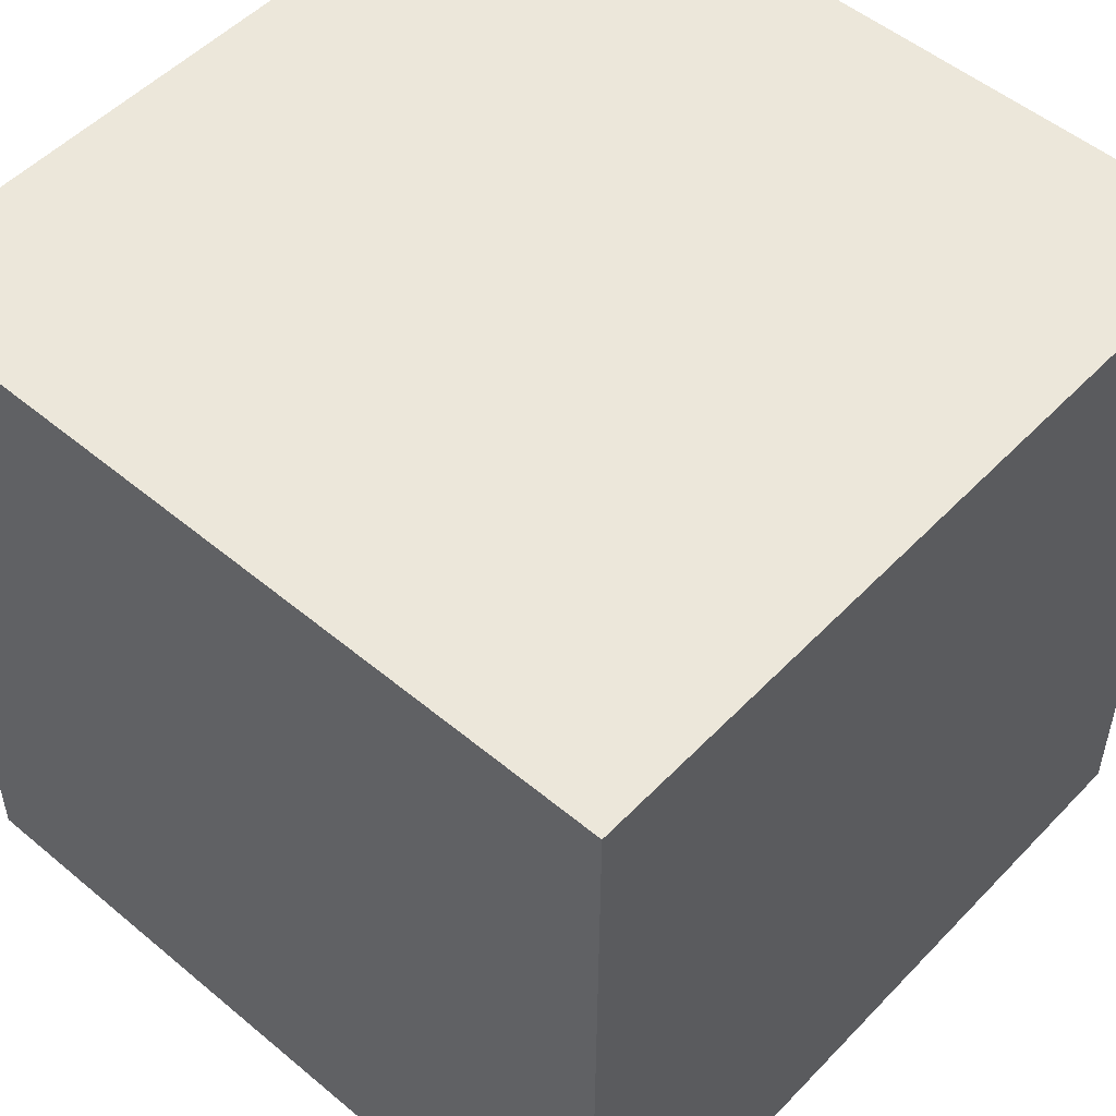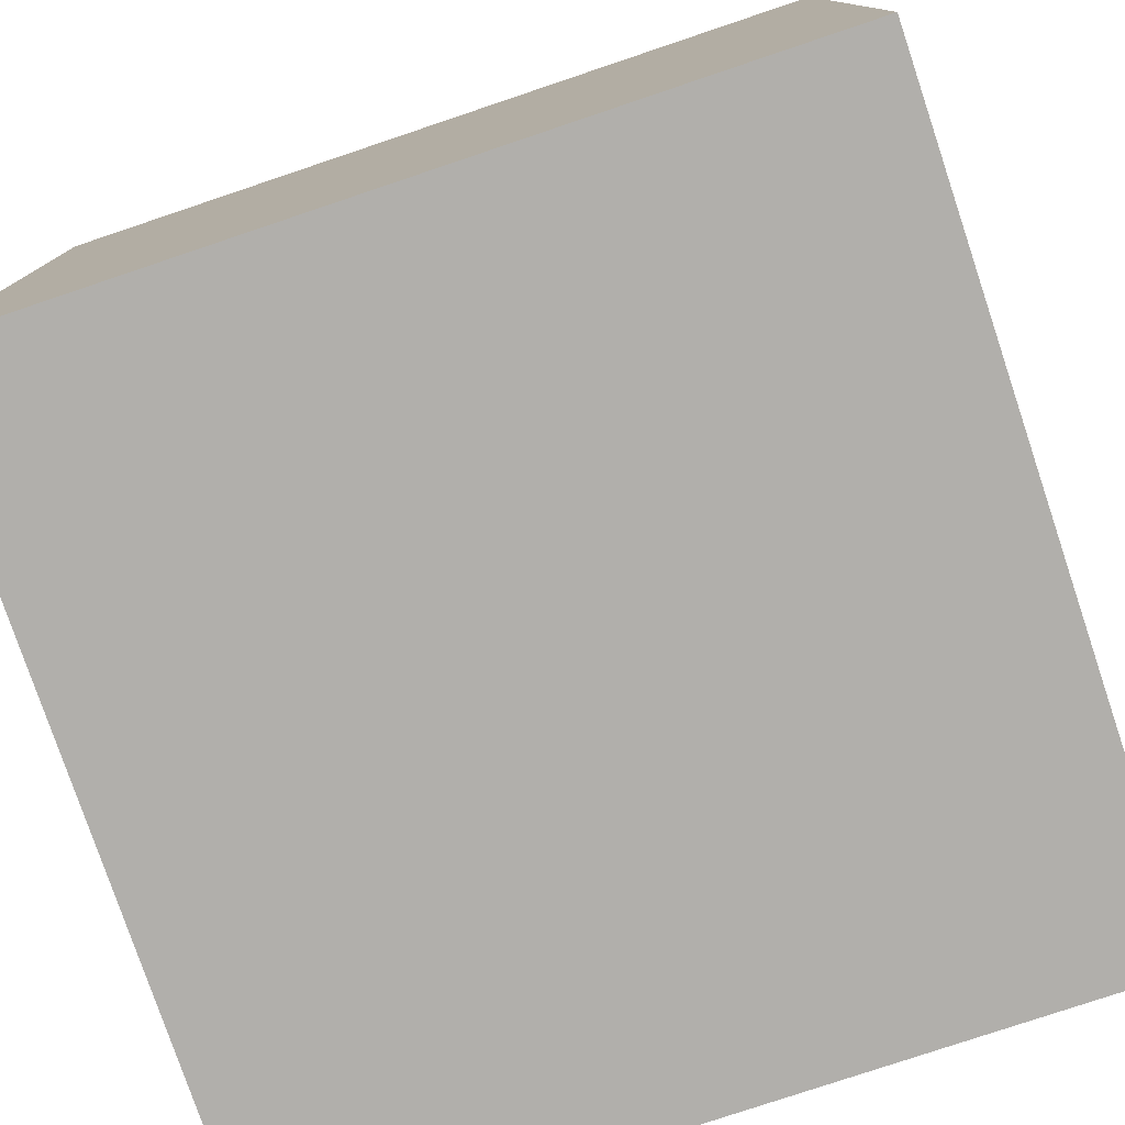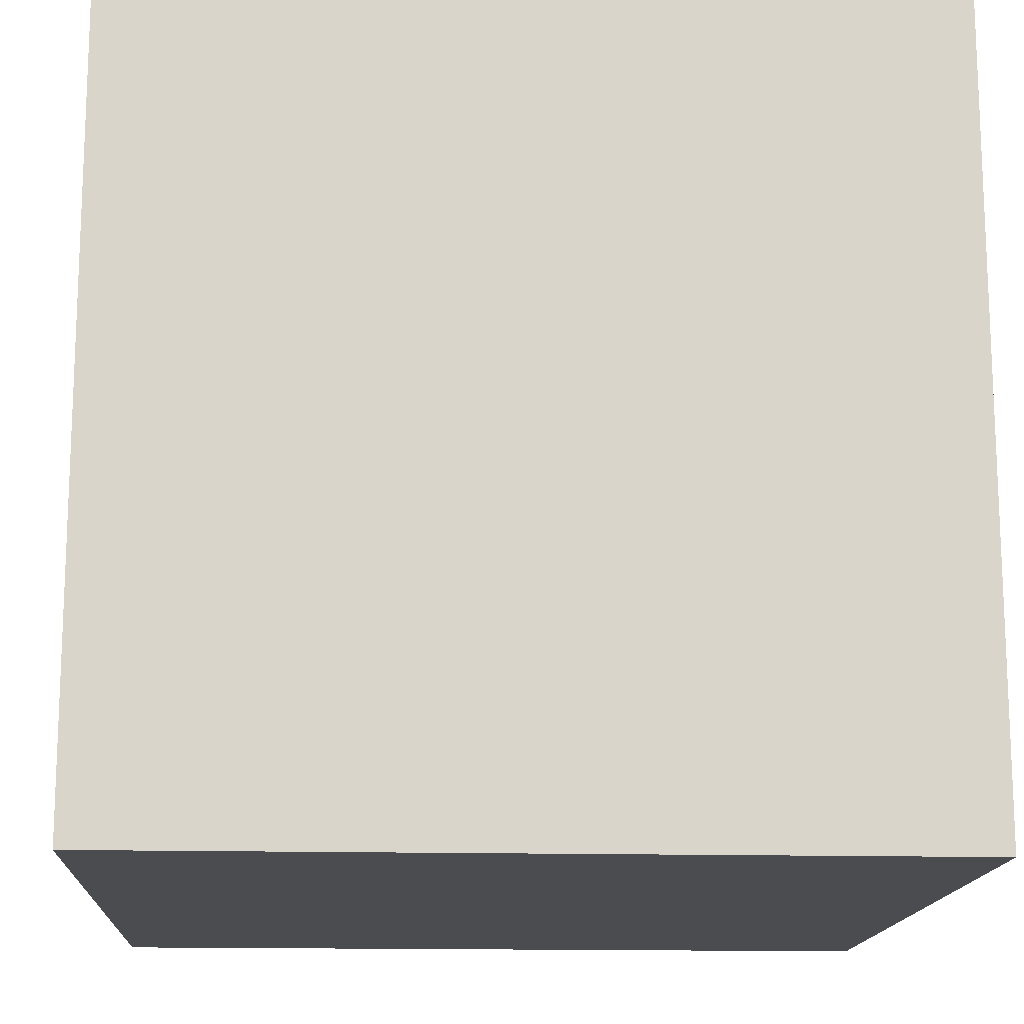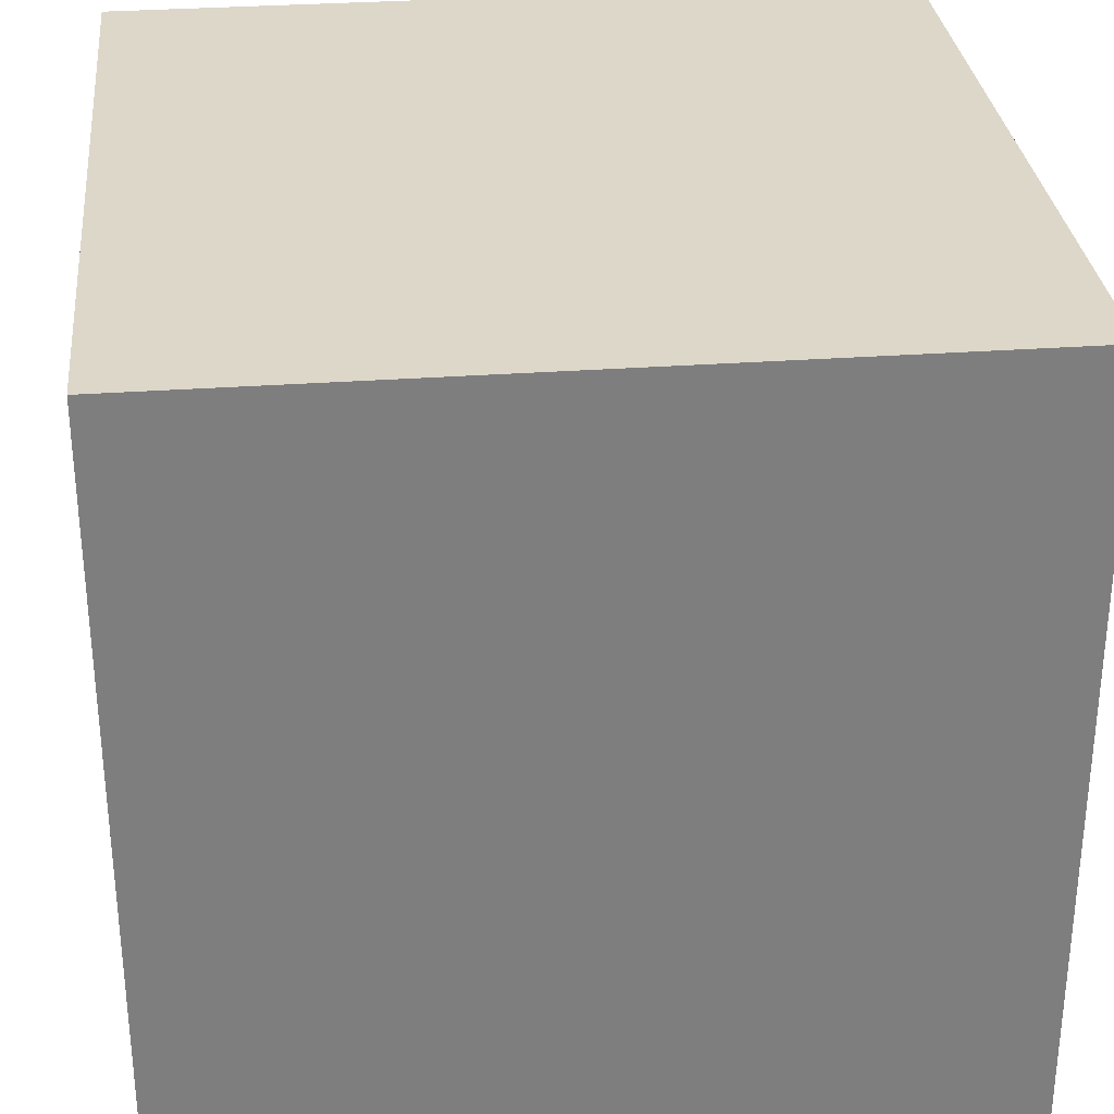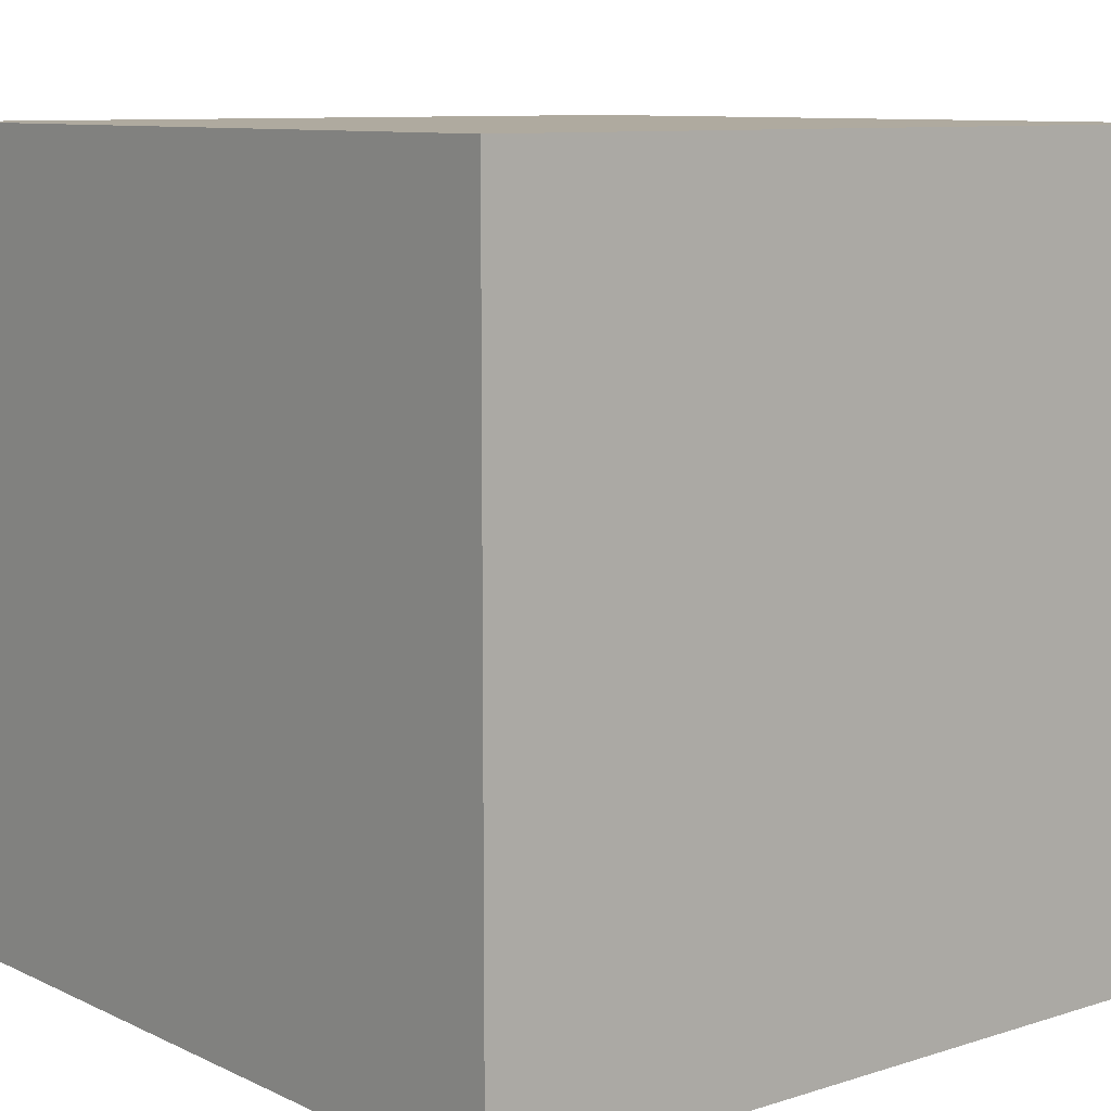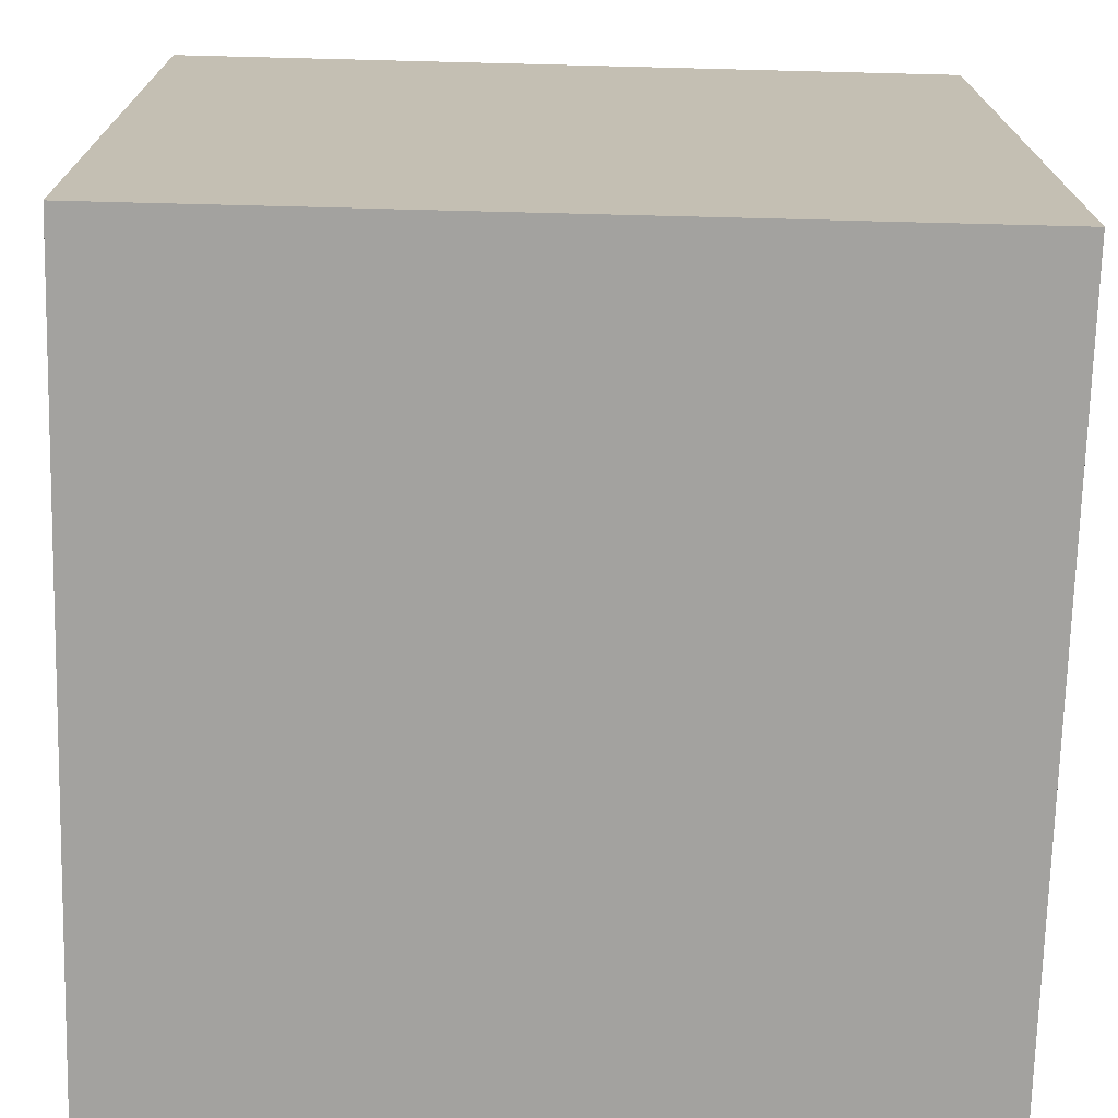
<metadata>
{"format":"obj","ext":"obj","renderer":"f3d","projection":"perspective","resolution":1024,"background":"white","views":[{"elev":52.0,"azim":132.0,"up":"+Y"},{"elev":-78.2,"azim":-71.2,"up":"+Z"},{"elev":-15.0,"azim":87.0,"up":"+Z"},{"elev":31.1,"azim":84.1,"up":"+Y"},{"elev":9.4,"azim":-129.3,"up":"+Z"},{"elev":-72.4,"azim":-1.5,"up":"+Y"}]}
</metadata>
<code>
v 0.7192 0.7108 -0.28
v 0.7192 0.7108 0.12
v 0.7208 0.3108 0.12
v 0.7192 0.7108 -0.28
v 0.7208 0.3108 0.12
v 0.7208 0.3108 -0.28
v 0.3192 0.7092 -0.28
v 0.3208 0.3092 -0.28
v 0.3208 0.3092 0.12
v 0.3192 0.7092 -0.28
v 0.3208 0.3092 0.12
v 0.3192 0.7092 0.12
v 0.7192 0.7108 -0.28
v 0.3192 0.7092 -0.28
v 0.3192 0.7092 0.12
v 0.7192 0.7108 -0.28
v 0.3192 0.7092 0.12
v 0.7192 0.7108 0.12
v 0.7192 0.7108 0.12
v 0.3192 0.7092 0.12
v 0.3208 0.3092 0.12
v 0.7192 0.7108 0.12
v 0.3208 0.3092 0.12
v 0.7208 0.3108 0.12
v 0.7208 0.3108 0.12
v 0.3208 0.3092 0.12
v 0.3208 0.3092 -0.28
v 0.7208 0.3108 0.12
v 0.3208 0.3092 -0.28
v 0.7208 0.3108 -0.28
v 0.3192 0.7092 -0.28
v 0.7192 0.7108 -0.28
v 0.7208 0.3108 -0.28
v 0.3192 0.7092 -0.28
v 0.7208 0.3108 -0.28
v 0.3208 0.3092 -0.28
f 1 2 3
f 4 5 6
f 7 8 9
f 10 11 12
f 13 14 15
f 16 17 18
f 19 20 21
f 22 23 24
f 25 26 27
f 28 29 30
f 31 32 33
f 34 35 36

</code>
